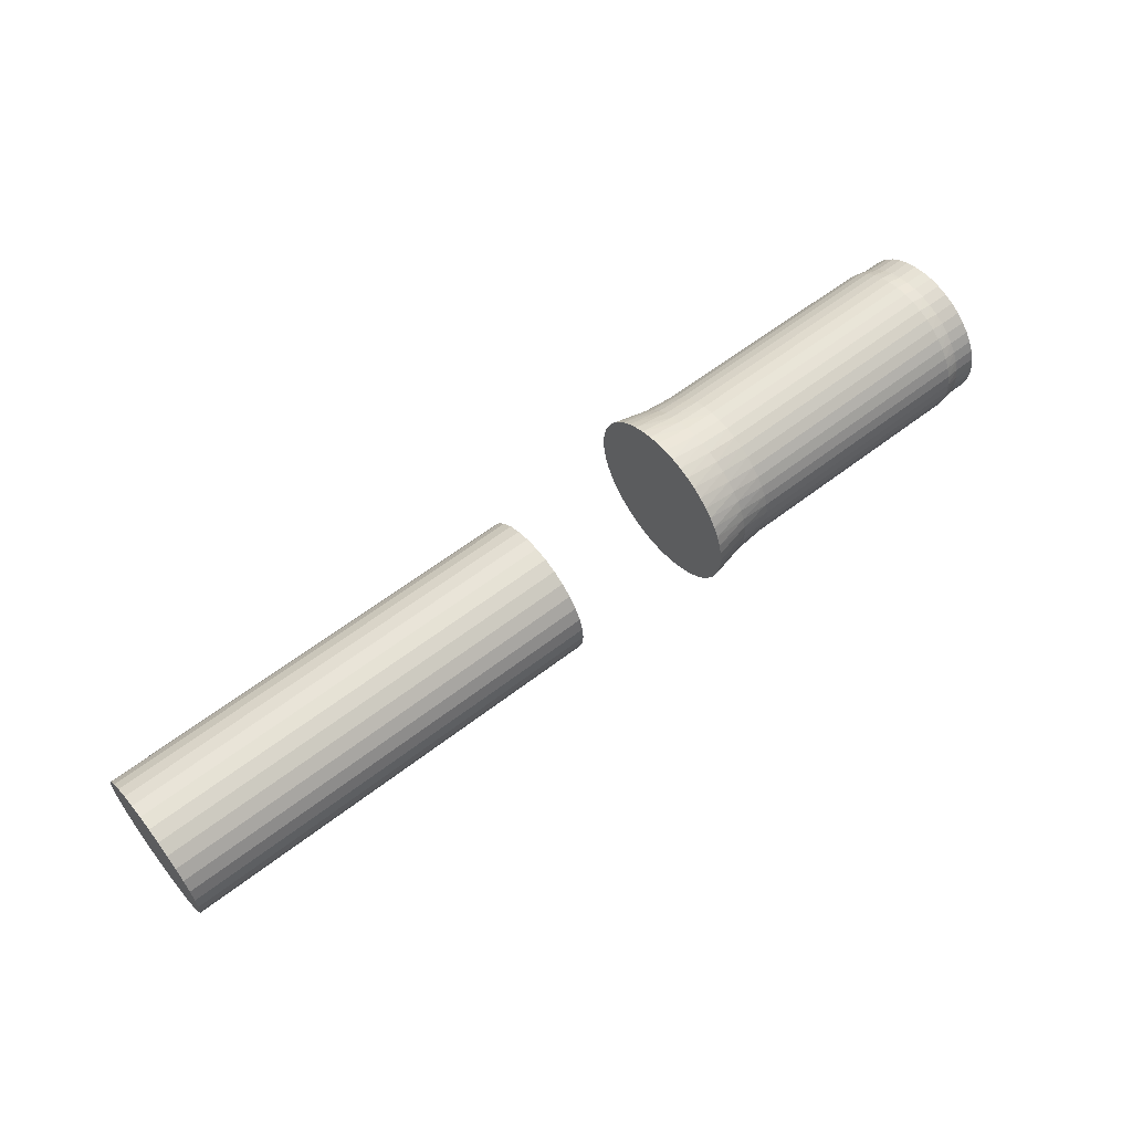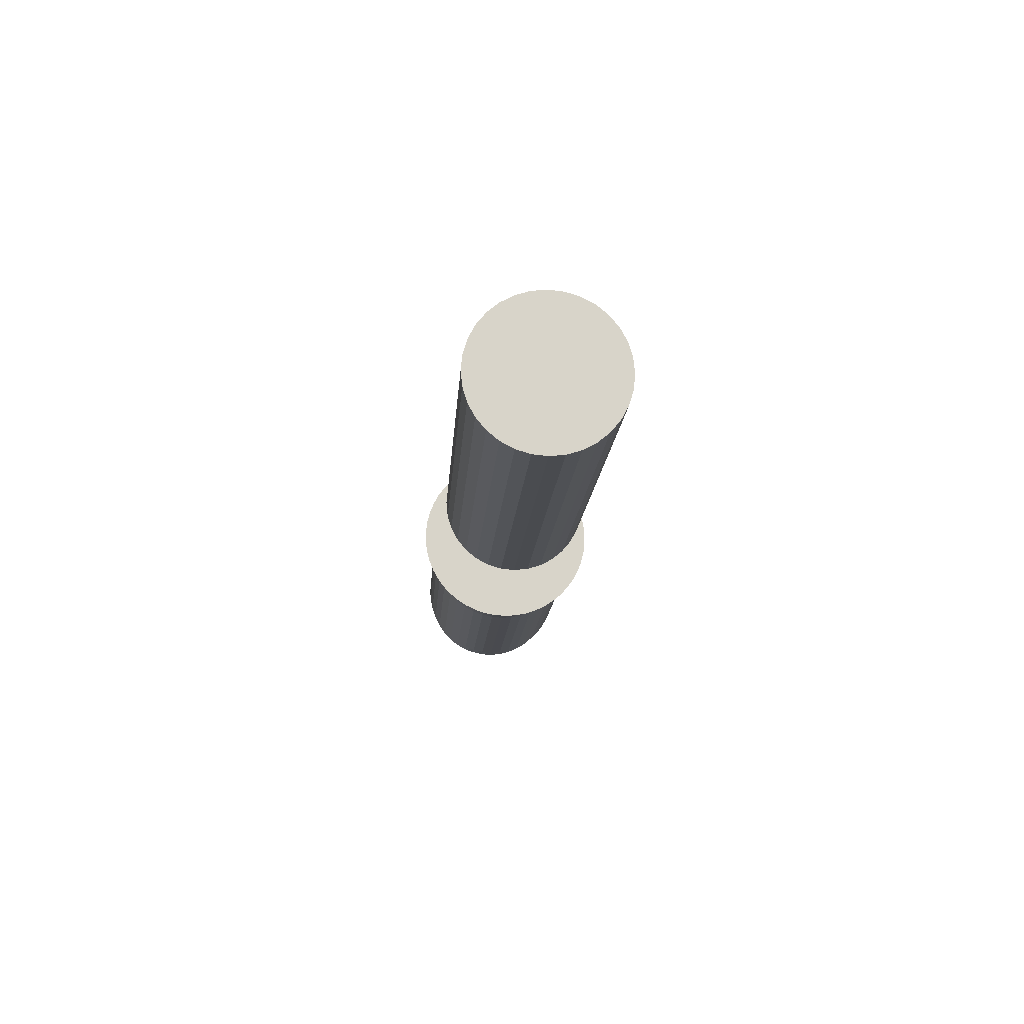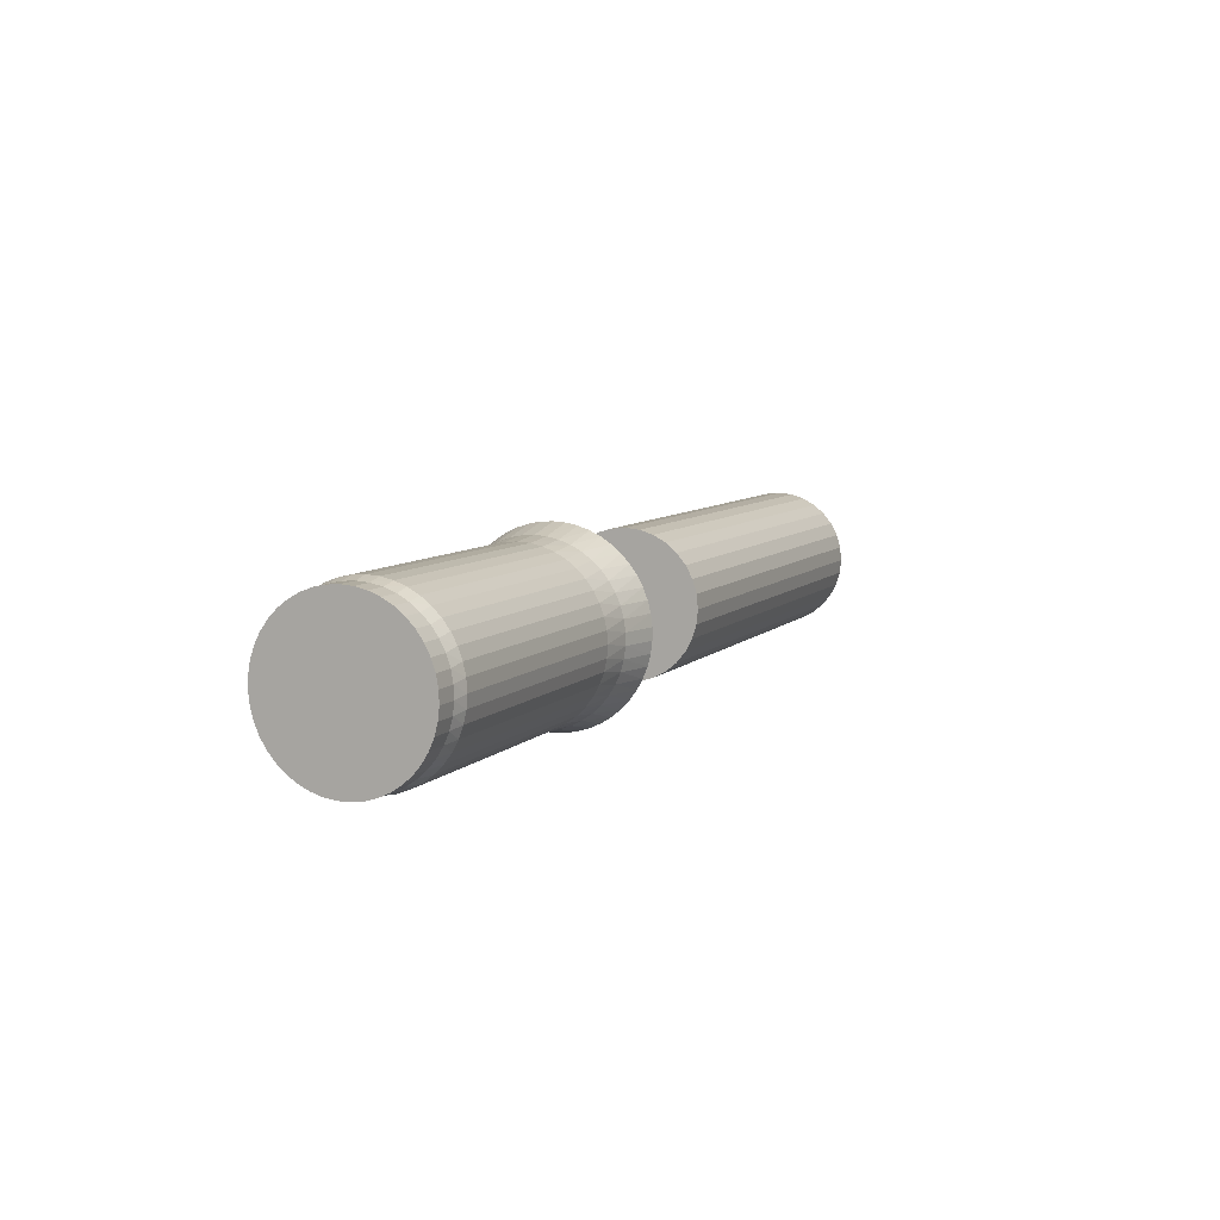
<metadata>
{"format":"obj","ext":"obj","renderer":"f3d","projection":"perspective","resolution":1024,"background":"white","views":[{"elev":60.5,"azim":-38.2,"up":"+Y"},{"elev":-14.1,"azim":-93.6,"up":"+Y"},{"elev":7.8,"azim":113.5,"up":"+Y"}]}
</metadata>
<code>
v 1400 -127.8 191.2
v -0 -88.02 212.5
v -0 -127.8 191.2
v 1400 -162.6 162.6
v -0 -162.6 162.6
v 1400 -191.2 127.8
v -0 -191.2 127.8
v 1400 44.87 -225.6
v 0 -0 -230
v 0 44.87 -225.6
v 1400 -0 -230
v 1400 -212.5 88.02
v -0 -212.5 88.02
v 1400 88.02 -212.5
v 0 88.02 -212.5
v 1400 -225.6 44.87
v -0 -225.6 44.87
v 1400 127.8 -191.2
v 0 127.8 -191.2
v 1400 -230 -0
v 0 -230 -0
v 1400 162.6 -162.6
v 0 162.6 -162.6
v 1400 -225.6 -44.87
v 0 -225.6 -44.87
v 1400 191.2 -127.8
v 0 191.2 -127.8
v 1400 -212.5 -88.02
v 0 -212.5 -88.02
v 1400 212.5 -88.02
v 0 212.5 -88.02
v 1400 -191.2 -127.8
v 0 -191.2 -127.8
v 1400 225.6 -44.87
v 0 225.6 -44.87
v 1400 -162.6 -162.6
v 0 -162.6 -162.6
v 1400 230 0
v 0 230 -0
v 1400 -127.8 -191.2
v 0 -127.8 -191.2
v 1400 225.6 44.87
v -0 225.6 44.87
v 1400 -88.02 -212.5
v 0 -88.02 -212.5
v 1400 212.5 88.02
v -0 212.5 88.02
v 1400 -44.87 -225.6
v 0 -44.87 -225.6
v 1400 191.2 127.8
v -0 191.2 127.8
v 1400 162.6 162.6
v -0 162.6 162.6
v 1400 127.8 191.2
v -0 127.8 191.2
v 1400 88.02 212.5
v -0 88.02 212.5
v 1400 44.87 225.6
v -0 44.87 225.6
v 1400 -0 230
v -0 -0 230
v 1400 -44.87 225.6
v -0 -44.87 225.6
v 1400 -88.02 212.5
v 3027 -232.2 88.77
v 2957 -242.6 54.03
v 3027 -242.6 54.03
v 2957 -232.2 88.77
v 3027 225 -105.5
v 2957 237.9 -71.59
v 3027 237.9 -71.59
v 2957 225 -105.5
v 2957 -247.9 18.14
v 3027 -247.9 18.14
v 2957 245.8 -36.18
v 3027 245.8 -36.18
v 2957 248.5 0
v 3027 248.5 0
v 2957 245.8 36.18
v 3027 245.8 36.18
v 2957 -247.9 -18.14
v 3027 -247.9 -18.14
v 3027 237.9 71.59
v 2957 237.9 71.59
v 2957 -242.6 -54.03
v 3027 -242.6 -54.03
v 3027 225 105.5
v 2957 225 105.5
v 3027 207.2 137.1
v 2957 -232.2 -88.77
v 3027 -232.2 -88.77
v 2957 207.2 137.1
v 3027 185 165.8
v 2957 -216.8 -121.6
v 3027 -216.8 -121.6
v 2957 185 165.8
v 3027 158.9 191
v 2957 -196.7 -151.9
v 3027 -196.7 -151.9
v 2957 158.9 191
v 3027 129.4 212.1
v 2957 -172.5 -178.9
v 3027 -172.5 -178.9
v 2957 129.4 212.1
v 3027 97.14 228.7
v 2957 -144.6 -202.1
v 3027 -144.6 -202.1
v 2957 97.14 228.7
v 3027 62.8 240.4
v 2957 -113.7 -221
v 2957 62.8 240.4
v 3027 27.13 247
v 3027 -113.7 -221
v 2957 27.13 247
v 3027 -9.126 248.3
v 2957 -80.29 -235.2
v 3027 -80.29 -235.2
v 2957 -9.126 248.3
v 3027 -45.19 244.4
v 2957 -45.19 -244.4
v 3027 -45.19 -244.4
v 2957 -45.19 244.4
v 2957 -9.126 -248.3
v 3027 -9.126 -248.3
v 2957 -80.29 235.2
v 3027 -80.29 235.2
v 2957 27.13 -247
v 3027 27.13 -247
v 2957 -113.7 221
v 3027 -113.7 221
v 2957 62.8 -240.4
v 3027 62.8 -240.4
v 2957 -144.6 202.1
v 3027 -144.6 202.1
v 2957 97.14 -228.7
v 3027 97.14 -228.7
v 2957 -172.5 178.9
v 3027 -172.5 178.9
v 2957 129.4 -212.1
v 3027 129.4 -212.1
v 2957 158.9 -191
v 2957 -196.7 151.9
v 3027 -196.7 151.9
v 3027 158.9 -191
v 2957 185 -165.8
v 3027 185 -165.8
v 2957 -216.8 121.6
v 3027 -216.8 121.6
v 2957 207.2 -137.1
v 3027 207.2 -137.1
v 2911 247.6 -72.72
v 2911 -247.7 72.72
v 2911 234.7 -107.2
v 2911 -234.8 107.2
v 2911 255.4 -36.73
v 2911 -255.5 36.73
v 2911 258.1 0
v 2911 255.4 36.73
v 2911 -258.2 0
v 2911 247.6 72.72
v 2911 -255.5 -36.73
v 2911 234.7 107.2
v 2911 -247.7 -72.72
v 2911 217.1 139.6
v 2911 -234.8 -107.2
v 2911 195 169
v 2911 -217.2 -139.6
v 2911 -195.1 -169
v 2911 169 195.1
v 2911 -169.1 -195.1
v 2911 139.5 217.1
v 2911 -139.6 -217.1
v 2911 107.2 234.8
v 2911 -107.3 -234.8
v 2911 72.67 247.7
v 2911 -72.77 -247.7
v 2911 36.68 255.5
v 2911 -36.78 -255.5
v 2911 -0.05018 258.1
v 2911 -0.05018 -258.1
v 2911 -36.78 255.5
v 2911 36.68 -255.5
v 2911 -72.77 247.7
v 2911 72.67 -247.7
v 2911 -107.3 234.8
v 2911 107.2 -234.8
v 2911 -139.6 217.1
v 2911 139.5 -217.1
v 2911 -169.1 195.1
v 2911 169 -195.1
v 2911 -195.1 169
v 2911 195 -169
v 2911 -217.2 139.6
v 2911 217.1 -139.6
v 2121 -234.8 107.2
v 2121 -217.2 139.6
v 2121 217.1 -139.6
v 2121 195 -169
v 2121 -247.7 72.72
v 2121 234.7 -107.2
v 2121 255.4 36.73
v 2121 -255.5 36.73
v 2121 258.1 0
v 2121 247.6 -72.72
v 2121 247.6 72.72
v 2121 -258.2 0
v 2121 255.4 -36.73
v 2121 234.7 107.2
v 2121 -255.5 -36.73
v 2121 217.1 139.6
v 2121 -247.7 -72.72
v 2121 195 169
v 2121 -234.8 -107.2
v 2121 169 195.1
v 2121 -217.2 -139.6
v 2121 139.5 217.1
v 2121 -195.1 -169
v 2121 107.2 234.8
v 2121 -169.1 -195.1
v 2121 72.67 247.7
v 2121 -139.6 -217.1
v 2121 36.68 255.5
v 2121 -107.3 -234.8
v 2121 -0.05018 258.1
v 2121 -72.77 -247.7
v 2121 -36.78 255.5
v 2121 -36.78 -255.5
v 2121 -72.77 247.7
v 2121 -0.05018 -258.1
v 2121 -107.3 234.8
v 2121 36.68 -255.5
v 2121 -139.6 217.1
v 2121 72.67 -247.7
v 2121 107.2 -234.8
v 2121 -169.1 195.1
v 2121 139.5 -217.1
v 2121 -195.1 169
v 2121 169 -195.1
v 2021 89.13 -250.9
v 2021 54.13 -260.7
v 2021 -181.8 194.6
v 2021 -206.6 168.1
v 2021 122.5 -236.4
v 2021 -227.6 138.4
v 2021 153.5 -217.6
v 2021 263.8 36.26
v 2021 -244.3 106.1
v 2021 266.2 0
v 2021 181.7 -194.6
v 2021 -256.5 71.84
v 2021 256.4 71.84
v 2021 206.5 -168.1
v 2021 -263.9 36.26
v 2021 244.2 106.1
v 2021 227.5 -138.4
v 2021 -266.3 0
v 2021 244.2 -106.1
v 2021 227.5 138.4
v 2021 -263.9 -36.26
v 2021 256.4 -71.84
v 2021 206.5 168.1
v 2021 263.8 -36.26
v 2021 -256.5 -71.84
v 2021 181.7 194.6
v 2021 -244.3 -106.1
v 2021 153.5 217.6
v 2021 -227.6 -138.4
v 2021 122.5 236.4
v 2021 -206.6 -168.1
v 2021 89.13 250.9
v 2021 -181.8 -194.6
v 2021 54.13 260.7
v 2021 -153.6 -217.6
v 2021 18.12 265.7
v 2021 -122.6 -236.4
v 2021 -18.22 265.7
v 2021 -89.23 -250.9
v 2021 -54.23 260.7
v 2021 -54.23 -260.7
v 2021 -89.23 250.9
v 2021 -18.22 -265.7
v 2021 -122.6 236.4
v 2021 18.12 -265.7
v 2021 -153.6 217.6
v 1900 -156.8 247
v 1900 -54.87 -287.4
v 1900 -90.45 -278.2
v 1900 -124.6 264.7
v 1900 -186.5 225.4
v 1900 -18.42 -292
v 1900 -213.3 200.3
v 1900 18.32 -292
v 1900 290.2 36.67
v 1900 -236.7 172
v 1900 54.77 -287.4
v 1900 292.5 0
v 1900 283.3 72.76
v 1900 -256.4 140.9
v 1900 90.35 -278.2
v 1900 272 107.7
v 1900 124.5 -264.7
v 1900 -272.1 107.7
v 1900 256.3 140.9
v 1900 156.7 -247
v 1900 -283.4 72.76
v 1900 236.6 172
v 1900 186.4 -225.4
v 1900 -290.3 36.67
v 1900 213.2 200.3
v 1900 213.2 -200.3
v 1900 -292.6 -0
v 1900 186.4 225.4
v 1900 236.6 -172
v 1900 -290.3 -36.67
v 1900 256.3 -140.9
v 1900 156.7 247
v 1900 -283.4 -72.76
v 1900 272 -107.7
v 1900 124.5 264.7
v 1900 -272.1 -107.7
v 1900 283.3 -72.76
v 1900 -256.4 -140.9
v 1900 90.35 278.2
v 1900 290.2 -36.67
v 1900 -236.7 -172
v 1900 54.77 287.4
v 1900 -213.3 -200.3
v 1900 18.32 292
v 1900 -186.5 -225.4
v 1900 -18.42 292
v 1900 -156.8 -247
v 1900 -54.87 287.4
v 1900 -124.6 -264.7
v 1900 -90.45 278.2
g Bounding_box base (Meshed)
f 1 2 3
f 4 1 3
f 4 3 5
f 6 4 5
f 6 5 7
f 8 9 10
f 8 11 9
f 12 6 7
f 12 7 13
f 14 10 15
f 14 8 10
f 16 13 17
f 16 12 13
f 18 15 19
f 18 14 15
f 20 17 21
f 20 16 17
f 22 19 23
f 22 18 19
f 24 21 25
f 24 20 21
f 26 23 27
f 26 22 23
f 28 25 29
f 28 24 25
f 30 27 31
f 30 26 27
f 32 29 33
f 32 28 29
f 34 31 35
f 34 30 31
f 36 33 37
f 36 32 33
f 38 34 35
f 38 35 39
f 40 37 41
f 40 36 37
f 42 38 39
f 42 39 43
f 44 41 45
f 44 40 41
f 46 42 43
f 46 43 47
f 48 45 49
f 48 49 9
f 48 44 45
f 11 48 9
f 50 46 47
f 50 47 51
f 52 50 51
f 52 51 53
f 54 52 53
f 54 53 55
f 56 54 55
f 56 55 57
f 58 56 57
f 58 57 59
f 60 58 59
f 60 59 61
f 62 60 61
f 62 61 63
f 64 62 63
f 64 63 2
f 1 64 2
f 64 1 4
f 12 4 6
f 62 64 4
f 20 12 16
f 24 12 20
f 56 58 60
f 56 60 62
f 52 54 56
f 36 24 28
f 36 28 32
f 36 4 12
f 36 62 4
f 36 12 24
f 36 56 62
f 36 52 56
f 46 50 52
f 44 36 40
f 42 52 36
f 42 36 44
f 42 46 52
f 38 44 48
f 38 48 11
f 38 42 44
f 14 11 8
f 30 34 38
f 22 14 18
f 22 26 30
f 22 30 38
f 22 38 11
f 22 11 14
f 3 2 5
f 5 13 7
f 2 63 5
f 13 21 17
f 13 25 21
f 59 57 61
f 61 57 63
f 55 53 57
f 25 37 29
f 29 37 33
f 5 37 13
f 63 37 5
f 13 37 25
f 57 37 63
f 53 37 57
f 51 47 53
f 37 45 41
f 53 43 37
f 37 43 45
f 47 43 53
f 45 39 49
f 49 39 9
f 43 39 45
f 9 15 10
f 35 31 39
f 15 23 19
f 27 23 31
f 31 23 39
f 39 23 9
f 9 23 15
g Reactor_interior (Meshed)
f 65 66 67
f 68 66 65
f 69 70 71
f 72 70 69
f 67 73 74
f 71 75 76
f 66 73 67
f 70 75 71
f 76 77 78
f 75 77 76
f 78 79 80
f 74 81 82
f 80 79 83
f 77 79 78
f 73 81 74
f 79 84 83
f 82 85 86
f 83 84 87
f 81 85 82
f 87 88 89
f 86 90 91
f 84 88 87
f 85 90 86
f 89 92 93
f 88 92 89
f 91 94 95
f 90 94 91
f 93 96 97
f 92 96 93
f 95 98 99
f 94 98 95
f 97 100 101
f 96 100 97
f 99 102 103
f 101 104 105
f 98 102 99
f 100 104 101
f 102 106 103
f 103 106 107
f 105 108 109
f 104 108 105
f 106 110 107
f 109 111 112
f 107 110 113
f 108 111 109
f 112 114 115
f 110 116 113
f 111 114 112
f 113 116 117
f 115 118 119
f 116 120 117
f 114 118 115
f 117 120 121
f 118 122 119
f 120 123 121
f 121 123 124
f 119 125 126
f 122 125 119
f 123 127 124
f 124 127 128
f 126 129 130
f 125 129 126
f 127 131 128
f 128 131 132
f 130 133 134
f 131 135 132
f 129 133 130
f 132 135 136
f 134 137 138
f 136 139 140
f 135 139 136
f 133 137 134
f 139 141 140
f 138 142 143
f 140 141 144
f 137 142 138
f 144 145 146
f 141 145 144
f 143 147 148
f 142 147 143
f 146 149 150
f 145 149 146
f 148 68 65
f 147 68 148
f 150 72 69
f 149 72 150
f 70 151 75
f 68 152 66
f 153 151 70
f 154 152 68
f 75 155 77
f 151 155 75
f 66 156 73
f 152 156 66
f 155 157 77
f 77 158 79
f 157 158 77
f 73 159 81
f 156 159 73
f 79 160 84
f 158 160 79
f 81 161 85
f 159 161 81
f 160 162 84
f 84 162 88
f 85 163 90
f 161 163 85
f 88 164 92
f 90 165 94
f 162 164 88
f 163 165 90
f 92 166 96
f 94 167 98
f 164 166 92
f 165 167 94
f 98 168 102
f 96 169 100
f 167 168 98
f 166 169 96
f 168 170 102
f 100 171 104
f 102 170 106
f 169 171 100
f 170 172 106
f 104 173 108
f 106 172 110
f 171 173 104
f 172 174 110
f 110 174 116
f 108 175 111
f 173 175 108
f 174 176 116
f 116 176 120
f 111 177 114
f 175 177 111
f 176 178 120
f 120 178 123
f 114 179 118
f 177 179 114
f 178 180 123
f 118 181 122
f 179 181 118
f 123 180 127
f 180 182 127
f 122 183 125
f 127 182 131
f 181 183 122
f 182 184 131
f 131 184 135
f 125 185 129
f 183 185 125
f 184 186 135
f 135 186 139
f 129 187 133
f 185 187 129
f 139 188 141
f 186 188 139
f 133 189 137
f 187 189 133
f 141 190 145
f 188 190 141
f 137 191 142
f 189 191 137
f 145 192 149
f 190 192 145
f 142 193 147
f 191 193 142
f 149 194 72
f 192 194 149
f 147 154 68
f 72 153 70
f 193 154 147
f 194 153 72
f 193 195 154
f 196 195 193
f 192 197 194
f 198 197 192
f 154 199 152
f 195 199 154
f 194 200 153
f 197 200 194
f 157 201 158
f 152 202 156
f 203 201 157
f 153 204 151
f 199 202 152
f 200 204 153
f 158 205 160
f 201 205 158
f 156 206 159
f 151 207 155
f 155 207 157
f 202 206 156
f 204 207 151
f 207 203 157
f 205 208 160
f 160 208 162
f 159 209 161
f 206 209 159
f 162 210 164
f 161 211 163
f 208 210 162
f 209 211 161
f 164 212 166
f 163 213 165
f 210 212 164
f 211 213 163
f 166 214 169
f 165 215 167
f 212 214 166
f 213 215 165
f 169 216 171
f 214 216 169
f 167 217 168
f 215 217 167
f 171 218 173
f 216 218 171
f 217 219 168
f 168 219 170
f 173 220 175
f 219 221 170
f 218 220 173
f 170 221 172
f 175 222 177
f 221 223 172
f 220 222 175
f 172 223 174
f 177 224 179
f 222 224 177
f 223 225 174
f 174 225 176
f 179 226 181
f 224 226 179
f 225 227 176
f 176 227 178
f 181 228 183
f 226 228 181
f 227 229 178
f 178 229 180
f 183 230 185
f 228 230 183
f 229 231 180
f 180 231 182
f 185 232 187
f 231 233 182
f 230 232 185
f 182 233 184
f 233 234 184
f 187 235 189
f 184 234 186
f 232 235 187
f 186 236 188
f 234 236 186
f 189 237 191
f 235 237 189
f 188 238 190
f 236 238 188
f 191 196 193
f 237 196 191
f 190 198 192
f 238 198 190
f 233 239 234
f 240 239 233
f 241 242 237
f 237 242 196
f 234 243 236
f 239 243 234
f 196 244 195
f 242 244 196
f 236 245 238
f 203 246 201
f 195 247 199
f 243 245 236
f 244 247 195
f 248 246 203
f 238 249 198
f 245 249 238
f 199 250 202
f 201 251 205
f 247 250 199
f 249 252 198
f 198 252 197
f 246 251 201
f 202 253 206
f 250 253 202
f 205 254 208
f 197 255 200
f 251 254 205
f 252 255 197
f 253 256 206
f 200 257 204
f 208 258 210
f 255 257 200
f 254 258 208
f 206 259 209
f 256 259 206
f 204 260 207
f 257 260 204
f 210 261 212
f 258 261 210
f 207 262 203
f 209 263 211
f 260 262 207
f 259 263 209
f 262 248 203
f 212 264 214
f 261 264 212
f 211 265 213
f 263 265 211
f 214 266 216
f 213 267 215
f 264 266 214
f 265 267 213
f 216 268 218
f 267 269 215
f 266 268 216
f 215 269 217
f 218 270 220
f 269 271 217
f 268 270 218
f 217 271 219
f 220 272 222
f 271 273 219
f 270 272 220
f 219 273 221
f 222 274 224
f 273 275 221
f 272 274 222
f 221 275 223
f 224 276 226
f 275 277 223
f 274 276 224
f 223 277 225
f 226 278 228
f 277 279 225
f 276 278 226
f 225 279 227
f 228 280 230
f 279 281 227
f 227 281 229
f 278 280 228
f 230 282 232
f 281 283 229
f 229 283 231
f 280 282 230
f 232 284 235
f 231 240 233
f 283 240 231
f 282 284 232
f 235 241 237
f 284 241 235
f 282 285 284
f 279 286 281
f 287 286 279
f 288 285 282
f 284 289 241
f 281 290 283
f 286 290 281
f 285 289 284
f 241 291 242
f 290 292 283
f 289 291 241
f 248 293 246
f 242 294 244
f 283 295 240
f 296 293 248
f 291 294 242
f 292 295 283
f 246 297 251
f 244 298 247
f 293 297 246
f 240 299 239
f 294 298 244
f 295 299 240
f 251 300 254
f 239 301 243
f 247 302 250
f 297 300 251
f 299 301 239
f 298 302 247
f 254 303 258
f 243 304 245
f 250 305 253
f 300 303 254
f 301 304 243
f 302 305 250
f 258 306 261
f 245 307 249
f 253 308 256
f 303 306 258
f 304 307 245
f 305 308 253
f 261 309 264
f 249 310 252
f 306 309 261
f 307 310 249
f 308 311 256
f 264 312 266
f 252 313 255
f 256 314 259
f 310 313 252
f 309 312 264
f 311 314 256
f 255 315 257
f 266 316 268
f 314 317 259
f 313 315 255
f 312 316 266
f 259 317 263
f 257 318 260
f 268 319 270
f 315 318 257
f 317 320 263
f 263 320 265
f 316 319 268
f 260 321 262
f 318 321 260
f 320 322 265
f 270 323 272
f 262 324 248
f 265 322 267
f 321 324 262
f 319 323 270
f 324 296 248
f 322 325 267
f 272 326 274
f 267 325 269
f 323 326 272
f 325 327 269
f 274 328 276
f 269 327 271
f 326 328 274
f 327 329 271
f 271 329 273
f 328 330 276
f 273 331 275
f 276 332 278
f 329 331 273
f 330 332 276
f 275 333 277
f 278 334 280
f 331 333 275
f 332 334 278
f 280 288 282
f 277 287 279
f 333 287 277
f 334 288 280
f 289 288 291
f 288 334 291
f 325 322 327
f 314 321 317
f 301 321 304
f 304 321 307
f 307 321 310
f 310 321 313
f 327 333 329
f 313 321 315
f 329 333 331
f 315 321 318
f 317 321 322
f 322 321 333
f 322 333 327
f 333 321 295
f 295 321 301
f 302 321 314
f 320 317 322
f 321 296 324
f 328 326 330
f 330 326 332
f 296 300 293
f 293 300 297
f 334 300 291
f 332 300 334
f 298 300 302
f 333 295 287
f 321 300 296
f 287 295 286
f 286 295 290
f 290 295 292
f 291 300 298
f 302 300 321
f 308 305 311
f 319 316 323
f 323 316 326
f 326 316 332
f 311 302 314
f 305 302 311
f 300 306 303
f 332 306 300
f 316 306 332
f 295 301 299
f 312 309 316
f 316 309 306
f 294 291 298
f 285 288 289
f 119 126 112
f 146 150 144
f 67 148 65
f 144 136 140
f 130 134 126
f 150 136 144
f 112 143 74
f 126 143 112
f 69 71 150
f 134 143 126
f 67 143 148
f 74 143 67
f 134 138 143
f 136 128 132
f 76 128 71
f 71 128 150
f 150 128 136
f 128 121 124
f 80 83 78
f 121 113 117
f 78 113 76
f 128 113 121
f 76 113 128
f 78 107 113
f 97 101 93
f 87 95 83
f 103 95 99
f 107 95 103
f 83 95 78
f 78 95 107
f 89 109 87
f 93 109 89
f 105 109 101
f 95 109 91
f 101 109 93
f 87 109 95
f 109 74 91
f 112 74 109
f 86 74 82
f 91 74 86
f 115 119 112

</code>
